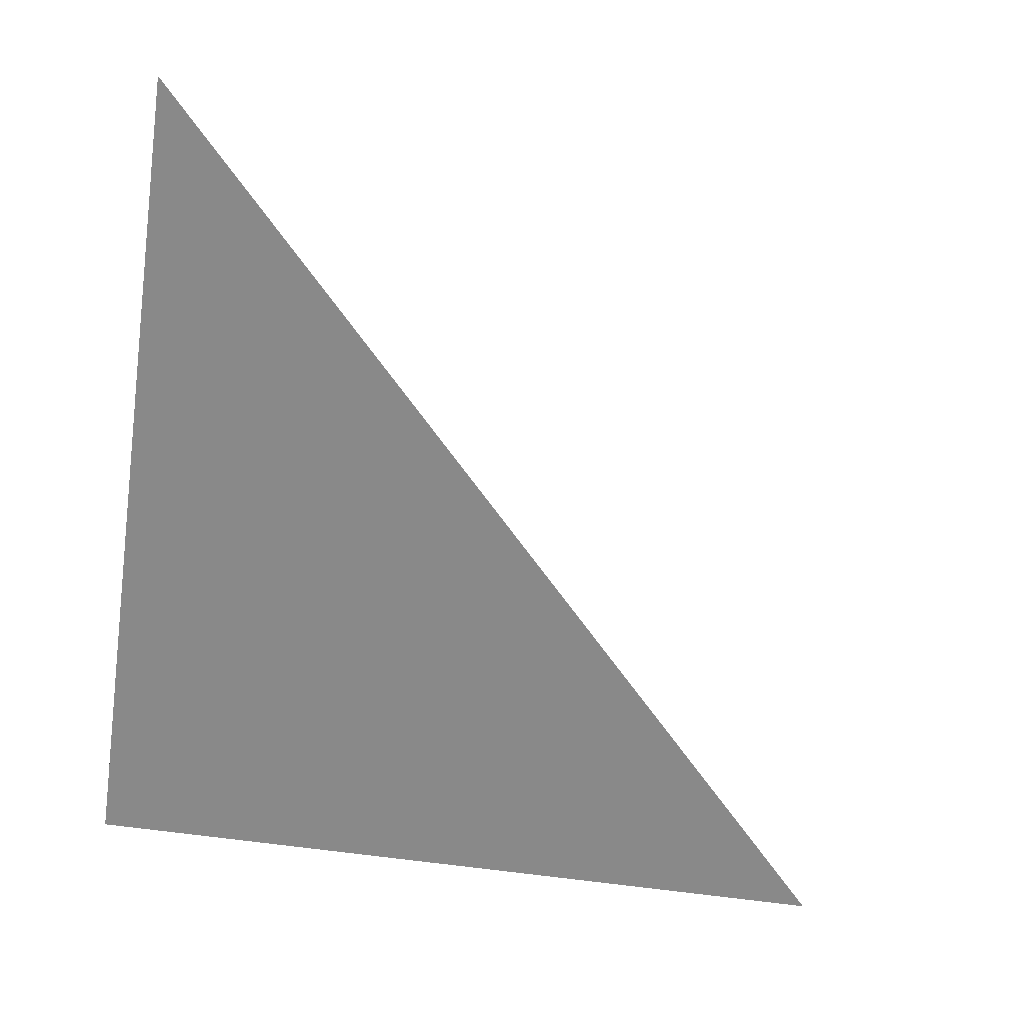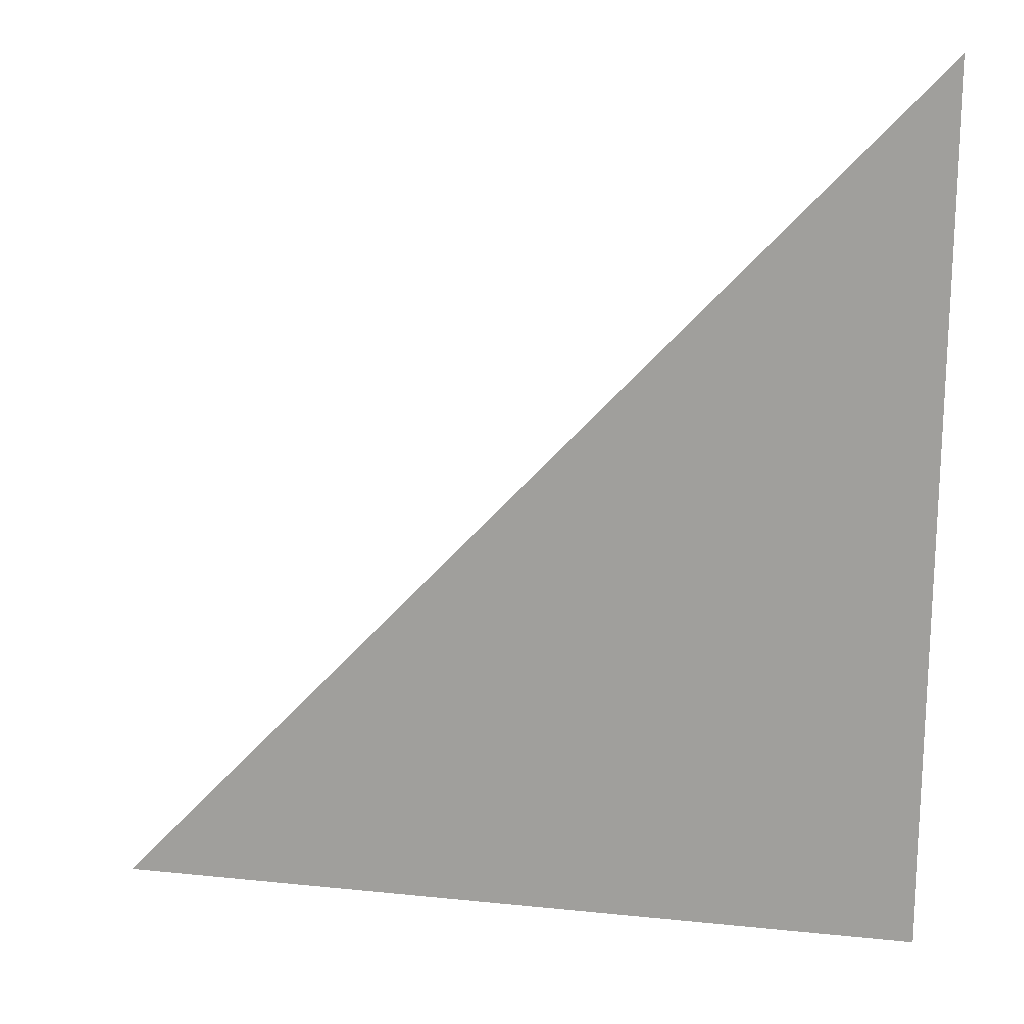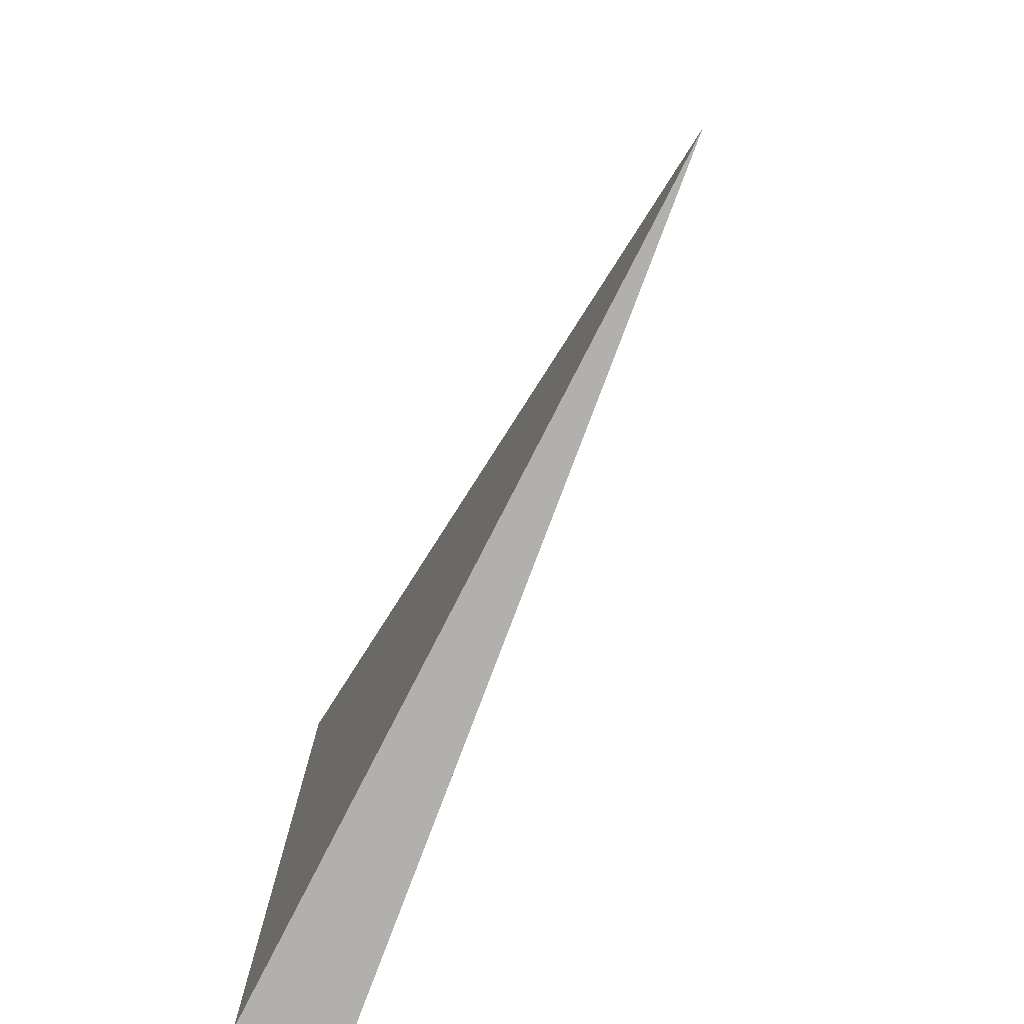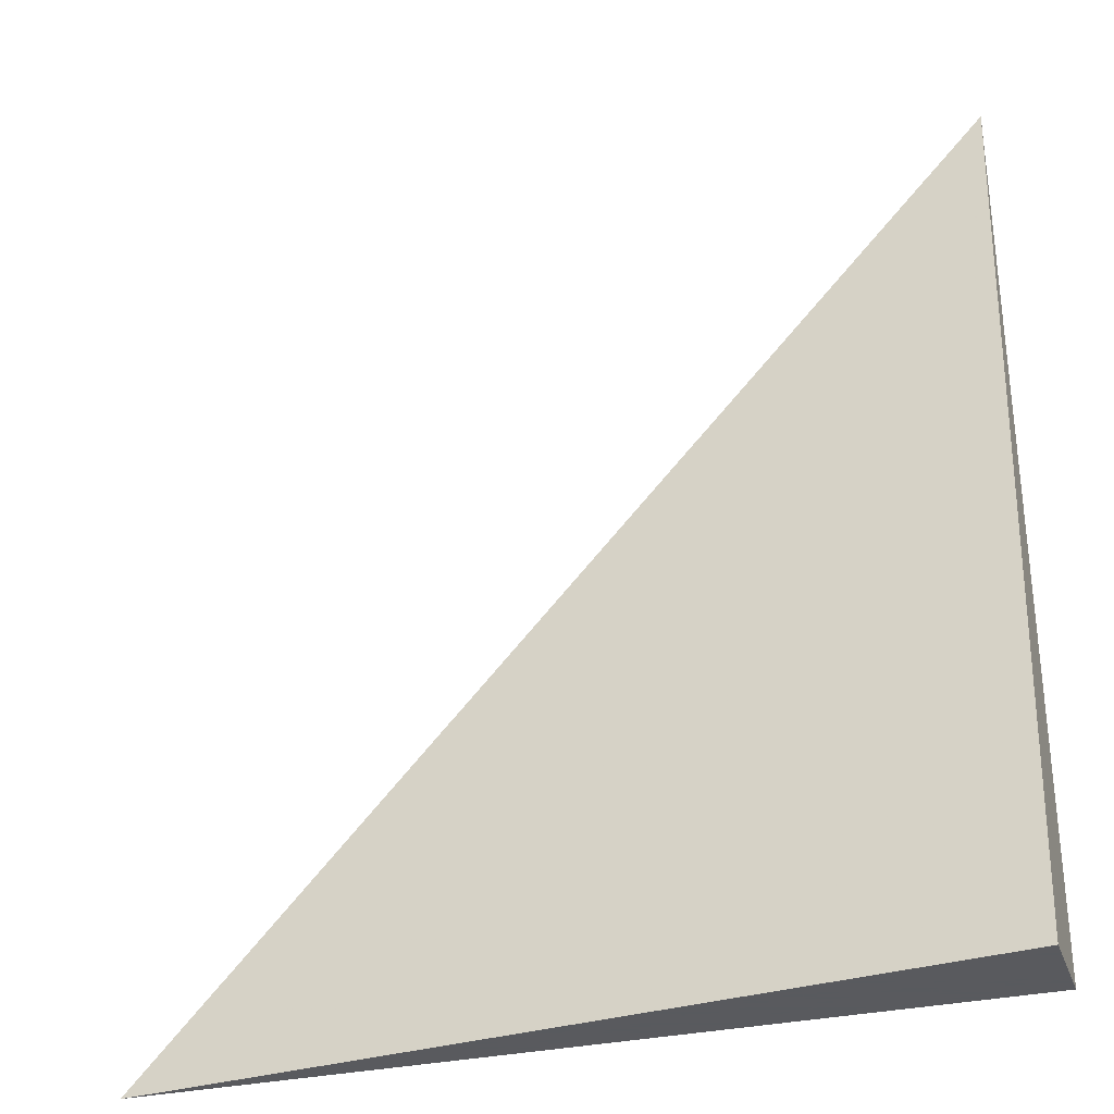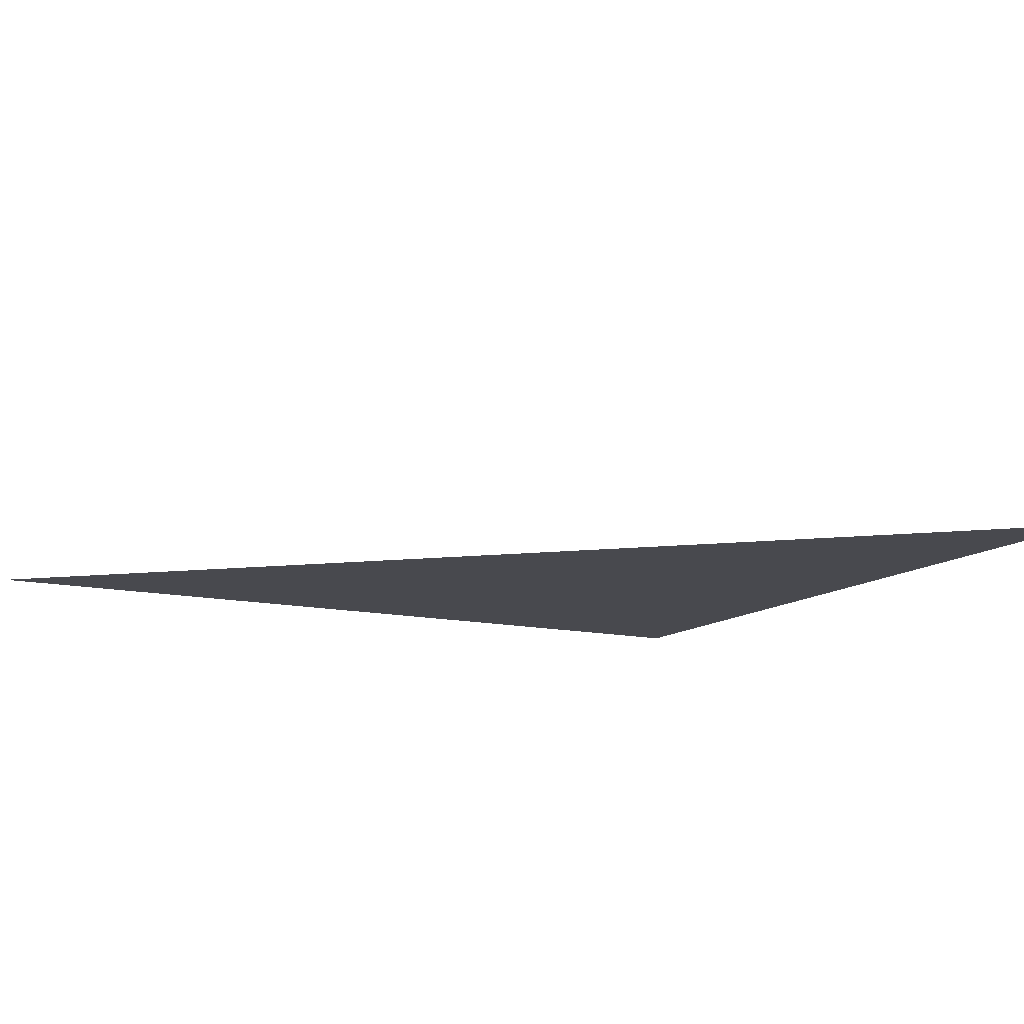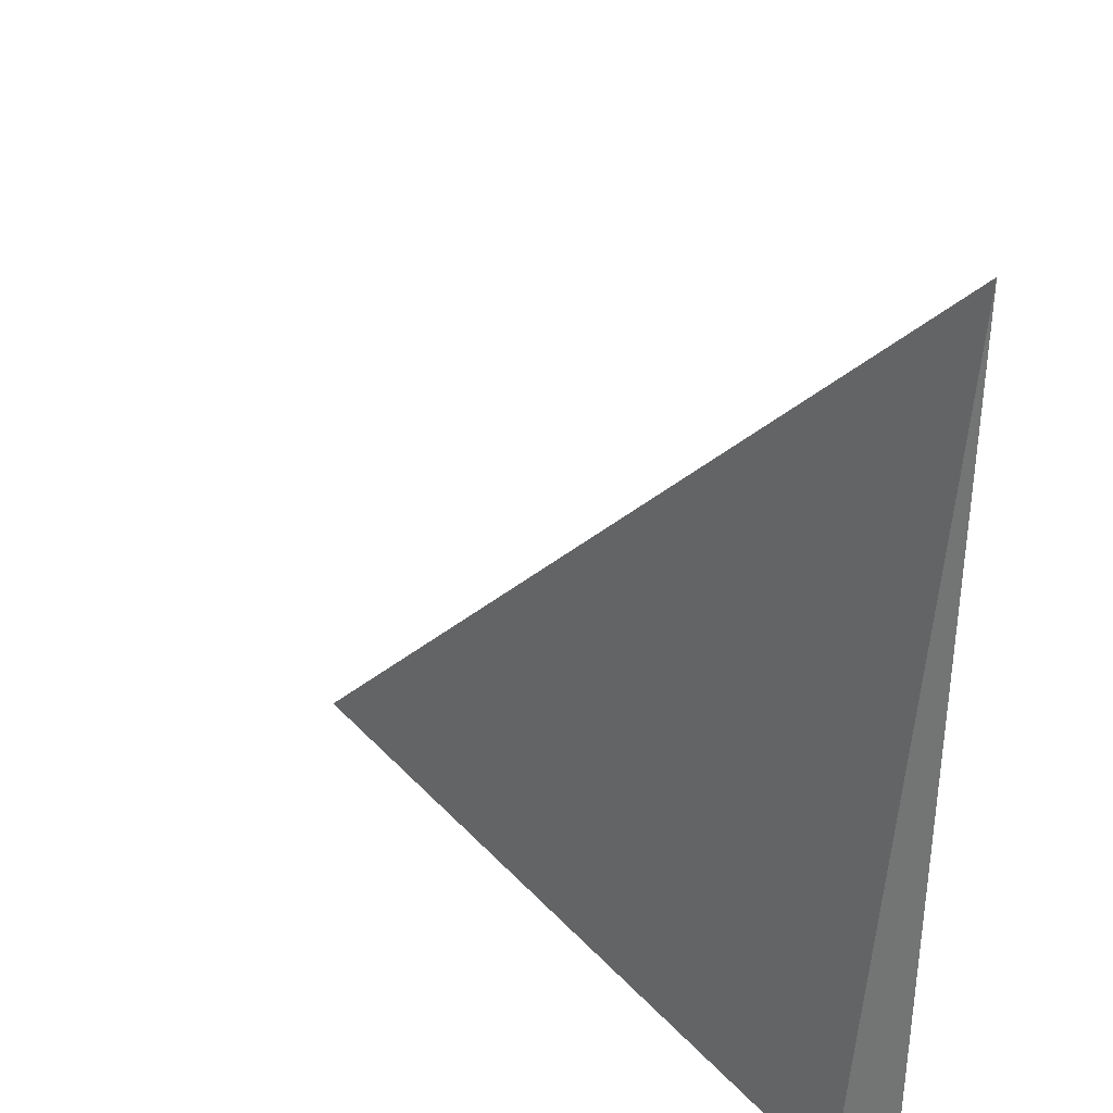
<metadata>
{"format":"obj","ext":"obj","renderer":"f3d","projection":"perspective","resolution":1024,"background":"white","views":[{"elev":-63.1,"azim":-8.2,"up":"+Y"},{"elev":22.5,"azim":-176.5,"up":"+Z"},{"elev":-78.7,"azim":62.9,"up":"+Z"},{"elev":-31.2,"azim":-162.2,"up":"+Z"},{"elev":-12.6,"azim":61.6,"up":"+Y"},{"elev":36.2,"azim":-132.9,"up":"+Z"}]}
</metadata>
<code>
v -0.2946 -0.03358 -0.3183
v 0.8839 -0.03358 -0.3183
v -0.2946 0.1007 -0.3183
v -0.2946 -0.03358 0.955
v -0.2946 0.03358 -0.3183
v 0.2946 0.03358 -0.3183
v 0.2946 -0.03358 -0.3183
v 0.2946 -0.03358 0.3183
v -0.2946 -0.03358 0.3183
v -0.2946 0.03358 0.3183
v -0.2946 -3.469e-18 -0.3183
v -2.776e-17 -3.469e-18 -0.3183
v -2.776e-17 -0.03358 -0.3183
v -0.2946 0.06716 -0.3183
v -2.776e-17 0.06716 -0.3183
v -2.776e-17 0.03358 -0.3183
v 0.5892 -3.469e-18 -0.3183
v 0.5892 -0.03358 -0.3183
v 0.2946 -3.469e-18 -0.3183
v -2.776e-17 -0.03358 -2.776e-17
v -0.2946 -0.03358 -2.776e-17
v 0.5892 -0.03358 -2.776e-17
v 0.2946 -0.03358 -2.776e-17
v -2.776e-17 -0.03358 0.6367
v -0.2946 -0.03358 0.6367
v -2.776e-17 -0.03358 0.3183
v -0.2946 0.03358 -2.776e-17
v -0.2946 0.06716 -2.776e-17
v -0.2946 -3.469e-18 -2.776e-17
v -0.2946 -3.469e-18 0.6367
v -0.2946 -3.469e-18 0.3183
v 0.2946 -3.469e-18 -2.776e-17
v -2.776e-17 0.03358 -2.776e-17
v -2.776e-17 -3.469e-18 0.3183
v -0.2946 -0.01679 -0.3183
v -0.1473 -0.01679 -0.3183
v -0.1473 -0.03358 -0.3183
v -0.2946 0.01679 -0.3183
v -0.1473 0.01679 -0.3183
v -0.1473 -3.469e-18 -0.3183
v 0.1473 -0.01679 -0.3183
v 0.1473 -0.03358 -0.3183
v -2.776e-17 -0.01679 -0.3183
v -0.2946 0.05037 -0.3183
v -0.1473 0.05037 -0.3183
v -0.1473 0.03358 -0.3183
v -0.2946 0.08395 -0.3183
v -0.1473 0.08395 -0.3183
v -0.1473 0.06716 -0.3183
v 0.1473 0.05037 -0.3183
v 0.1473 0.03358 -0.3183
v -2.776e-17 0.05037 -0.3183
v 0.4419 0.01679 -0.3183
v 0.4419 -3.469e-18 -0.3183
v 0.2946 0.01679 -0.3183
v 0.7366 -0.01679 -0.3183
v 0.7366 -0.03358 -0.3183
v 0.5892 -0.01679 -0.3183
v 0.4419 -0.03358 -0.3183
v 0.2946 -0.01679 -0.3183
v 0.4419 -0.01679 -0.3183
v -2.776e-17 0.01679 -0.3183
v 0.1473 0.01679 -0.3183
v 0.1473 -3.469e-18 -0.3183
v -0.1473 -0.03358 -0.1592
v -0.2946 -0.03358 -0.1592
v 0.1473 -0.03358 -0.1592
v -2.776e-17 -0.03358 -0.1592
v -0.1473 -0.03358 0.1592
v -0.2946 -0.03358 0.1592
v -0.1473 -0.03358 -2.776e-17
v 0.4419 -0.03358 -0.1592
v 0.2946 -0.03358 -0.1592
v 0.7366 -0.03358 -0.1592
v 0.5892 -0.03358 -0.1592
v 0.4419 -0.03358 0.1592
v 0.2946 -0.03358 0.1592
v 0.4419 -0.03358 -2.776e-17
v 0.1473 -0.03358 0.4775
v -2.776e-17 -0.03358 0.4775
v 0.1473 -0.03358 0.3183
v -0.1473 -0.03358 0.7959
v -0.2946 -0.03358 0.7959
v -0.1473 -0.03358 0.6367
v -0.2946 -0.03358 0.4775
v -0.1473 -0.03358 0.3183
v -0.1473 -0.03358 0.4775
v 0.1473 -0.03358 -2.776e-17
v 0.1473 -0.03358 0.1592
v -2.776e-17 -0.03358 0.1592
v -0.2946 0.06716 -0.1592
v -0.2946 0.08395 -0.1592
v -0.2946 0.03358 -0.1592
v -0.2946 0.05037 -0.1592
v -0.2946 0.03358 0.1592
v -0.2946 0.05037 0.1592
v -0.2946 0.05037 -2.776e-17
v -0.2946 -3.469e-18 -0.1592
v -0.2946 0.01679 -0.1592
v -0.2946 -0.01679 -0.1592
v -0.2946 -0.01679 0.1592
v -0.2946 -0.01679 -2.776e-17
v -0.2946 -0.01679 0.4775
v -0.2946 -0.01679 0.3183
v -0.2946 -0.01679 0.7959
v -0.2946 -0.01679 0.6367
v -0.2946 0.01679 0.4775
v -0.2946 0.01679 0.3183
v -0.2946 -3.469e-18 0.4775
v -0.2946 0.01679 -2.776e-17
v -0.2946 -3.469e-18 0.1592
v -0.2946 0.01679 0.1592
v 0.5892 -0.01679 -0.1592
v 0.2946 0.01679 -0.1592
v 0.4419 -3.469e-18 -0.1592
v 0.2946 -0.01679 0.1592
v 0.4419 -0.01679 -2.776e-17
v -2.776e-17 0.05037 -0.1592
v 0.1473 0.03358 -0.1592
v -0.1473 0.06716 -0.1592
v -0.1473 0.03358 0.1592
v -0.1473 0.05037 -2.776e-17
v -0.1473 -3.469e-18 0.4775
v -0.1473 0.01679 0.3183
v -0.1473 -0.01679 0.6367
v 0.1473 -0.01679 0.3183
v -2.776e-17 -0.01679 0.4775
v 0.1473 0.01679 -2.776e-17
v -2.776e-17 0.01679 0.1592
v 0.1473 -3.469e-18 0.1592
f 1 35 37
f 35 11 36
f 36 13 37
f 35 36 37
f 11 38 40
f 38 5 39
f 39 12 40
f 38 39 40
f 12 41 43
f 41 7 42
f 42 13 43
f 41 42 43
f 11 40 36
f 40 12 43
f 43 13 36
f 40 43 36
f 5 44 46
f 44 14 45
f 45 16 46
f 44 45 46
f 14 47 49
f 47 3 48
f 48 15 49
f 47 48 49
f 15 50 52
f 50 6 51
f 51 16 52
f 50 51 52
f 14 49 45
f 49 15 52
f 52 16 45
f 49 52 45
f 6 53 55
f 53 17 54
f 54 19 55
f 53 54 55
f 17 56 58
f 56 2 57
f 57 18 58
f 56 57 58
f 18 59 61
f 59 7 60
f 60 19 61
f 59 60 61
f 17 58 54
f 58 18 61
f 61 19 54
f 58 61 54
f 5 46 39
f 46 16 62
f 62 12 39
f 46 62 39
f 16 51 63
f 51 6 55
f 55 19 63
f 51 55 63
f 19 60 64
f 60 7 41
f 41 12 64
f 60 41 64
f 16 63 62
f 63 19 64
f 64 12 62
f 63 64 62
f 1 37 66
f 37 13 65
f 65 21 66
f 37 65 66
f 13 42 68
f 42 7 67
f 67 20 68
f 42 67 68
f 20 69 71
f 69 9 70
f 70 21 71
f 69 70 71
f 13 68 65
f 68 20 71
f 71 21 65
f 68 71 65
f 7 59 73
f 59 18 72
f 72 23 73
f 59 72 73
f 18 57 75
f 57 2 74
f 74 22 75
f 57 74 75
f 22 76 78
f 76 8 77
f 77 23 78
f 76 77 78
f 18 75 72
f 75 22 78
f 78 23 72
f 75 78 72
f 8 79 81
f 79 24 80
f 80 26 81
f 79 80 81
f 24 82 84
f 82 4 83
f 83 25 84
f 82 83 84
f 25 85 87
f 85 9 86
f 86 26 87
f 85 86 87
f 24 84 80
f 84 25 87
f 87 26 80
f 84 87 80
f 7 73 67
f 73 23 88
f 88 20 67
f 73 88 67
f 23 77 89
f 77 8 81
f 81 26 89
f 77 81 89
f 26 86 90
f 86 9 69
f 69 20 90
f 86 69 90
f 23 89 88
f 89 26 90
f 90 20 88
f 89 90 88
f 3 47 92
f 47 14 91
f 91 28 92
f 47 91 92
f 14 44 94
f 44 5 93
f 93 27 94
f 44 93 94
f 27 95 97
f 95 10 96
f 96 28 97
f 95 96 97
f 14 94 91
f 94 27 97
f 97 28 91
f 94 97 91
f 5 38 99
f 38 11 98
f 98 29 99
f 38 98 99
f 11 35 100
f 35 1 66
f 66 21 100
f 35 66 100
f 21 70 102
f 70 9 101
f 101 29 102
f 70 101 102
f 11 100 98
f 100 21 102
f 102 29 98
f 100 102 98
f 9 85 104
f 85 25 103
f 103 31 104
f 85 103 104
f 25 83 106
f 83 4 105
f 105 30 106
f 83 105 106
f 30 107 109
f 107 10 108
f 108 31 109
f 107 108 109
f 25 106 103
f 106 30 109
f 109 31 103
f 106 109 103
f 5 99 93
f 99 29 110
f 110 27 93
f 99 110 93
f 29 101 111
f 101 9 104
f 104 31 111
f 101 104 111
f 31 108 112
f 108 10 95
f 95 27 112
f 108 95 112
f 29 111 110
f 111 31 112
f 112 27 110
f 111 112 110
f 2 56 74
f 56 17 113
f 113 22 74
f 56 113 74
f 17 53 115
f 53 6 114
f 114 32 115
f 53 114 115
f 32 116 117
f 116 8 76
f 76 22 117
f 116 76 117
f 17 115 113
f 115 32 117
f 117 22 113
f 115 117 113
f 6 50 119
f 50 15 118
f 118 33 119
f 50 118 119
f 15 48 120
f 48 3 92
f 92 28 120
f 48 92 120
f 28 96 122
f 96 10 121
f 121 33 122
f 96 121 122
f 15 120 118
f 120 28 122
f 122 33 118
f 120 122 118
f 10 107 124
f 107 30 123
f 123 34 124
f 107 123 124
f 30 105 125
f 105 4 82
f 82 24 125
f 105 82 125
f 24 79 127
f 79 8 126
f 126 34 127
f 79 126 127
f 30 125 123
f 125 24 127
f 127 34 123
f 125 127 123
f 6 119 114
f 119 33 128
f 128 32 114
f 119 128 114
f 33 121 129
f 121 10 124
f 124 34 129
f 121 124 129
f 34 126 130
f 126 8 116
f 116 32 130
f 126 116 130
f 33 129 128
f 129 34 130
f 130 32 128
f 129 130 128

</code>
